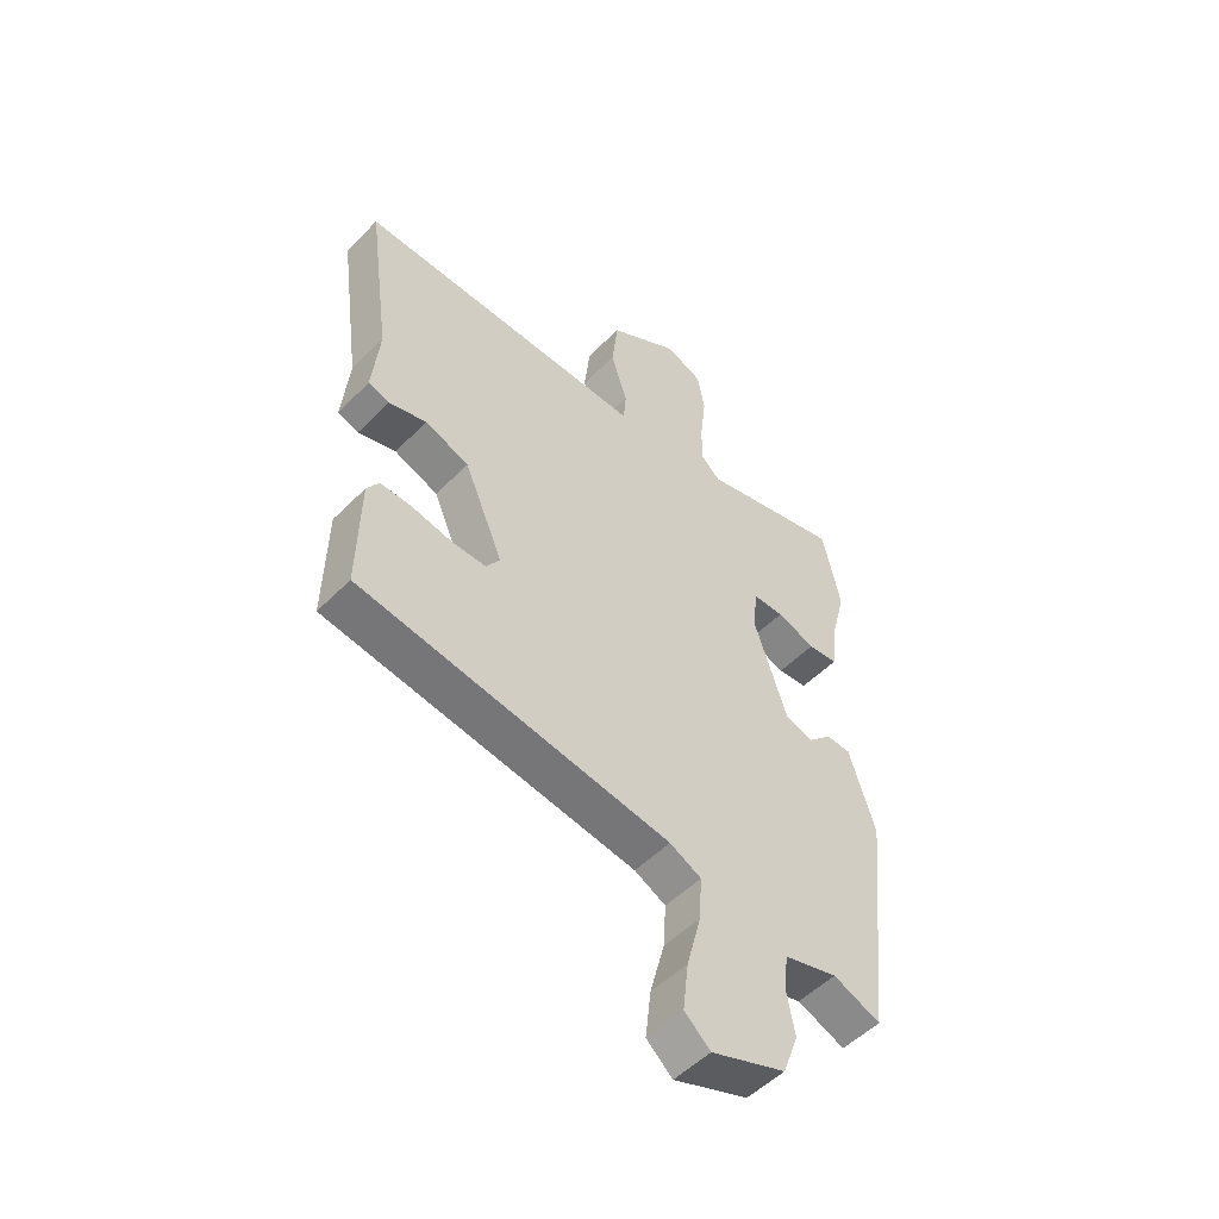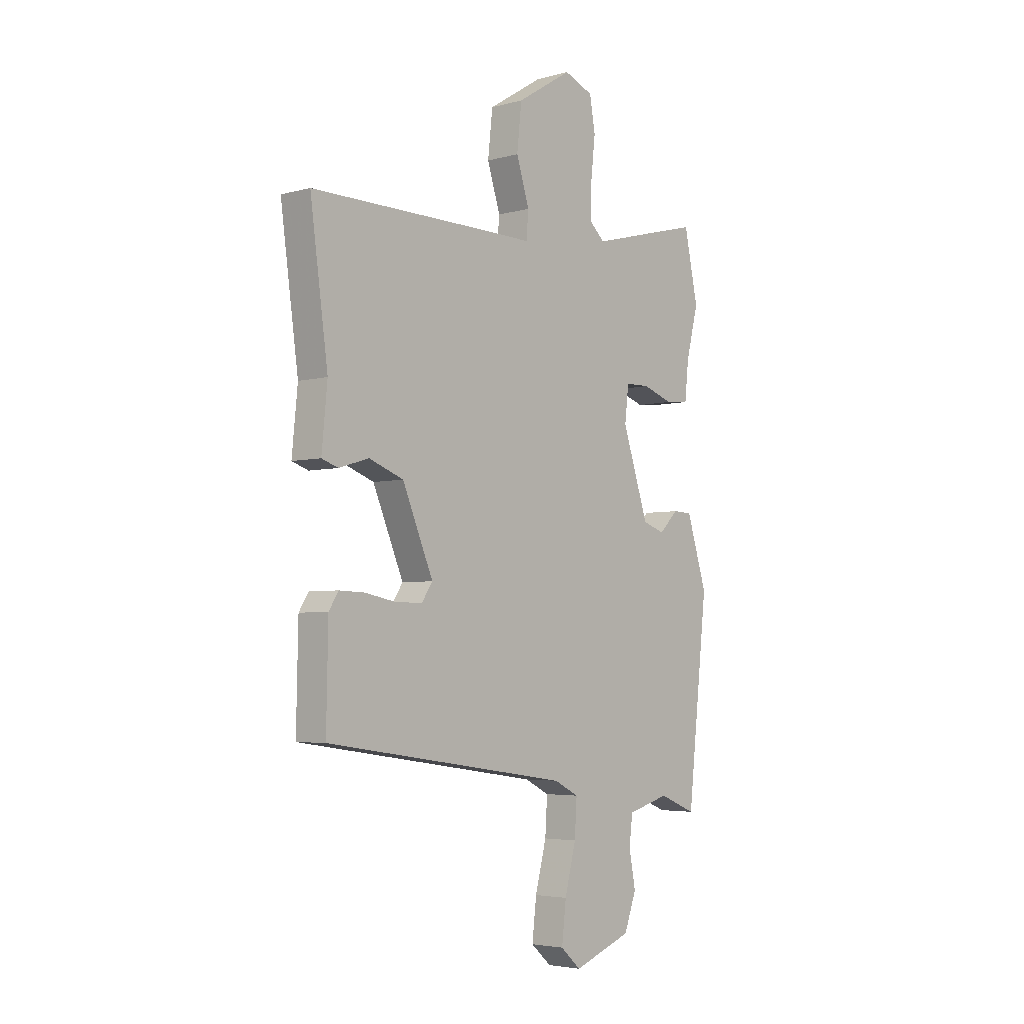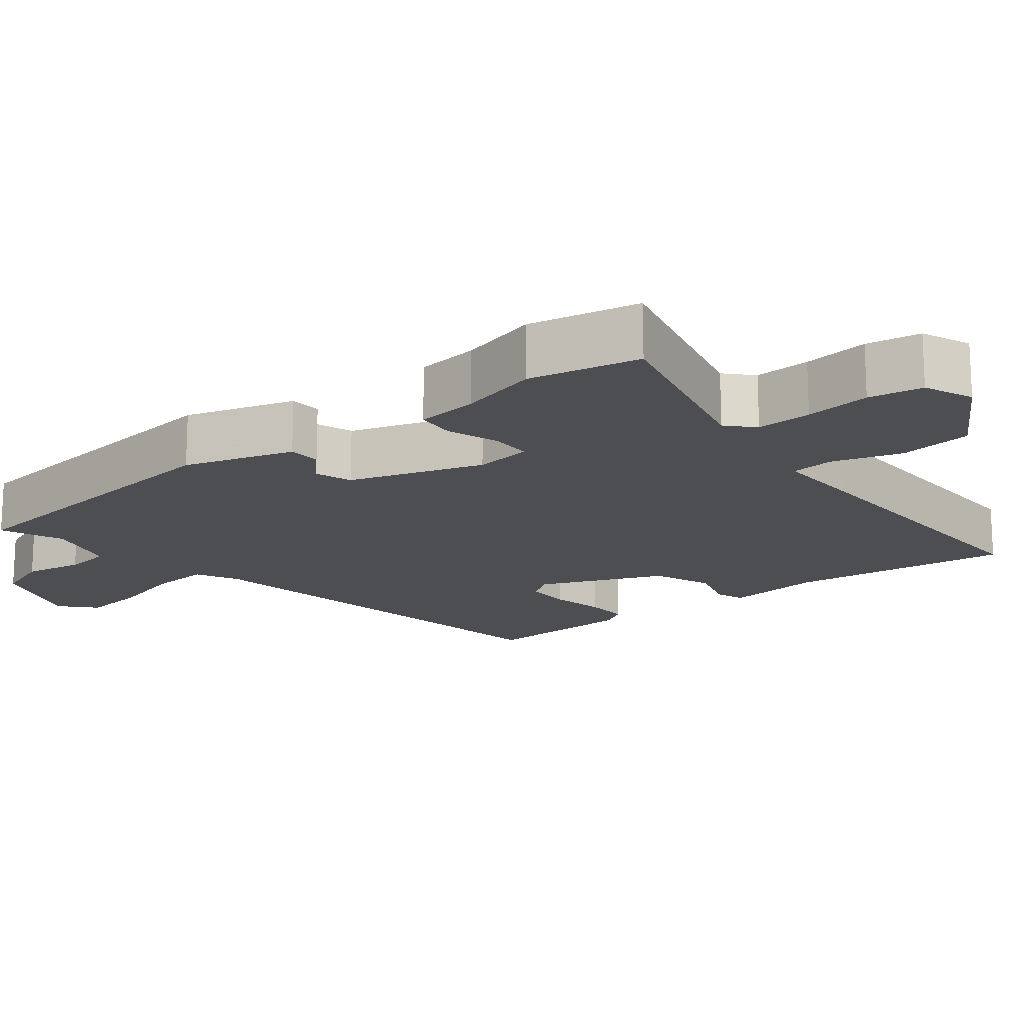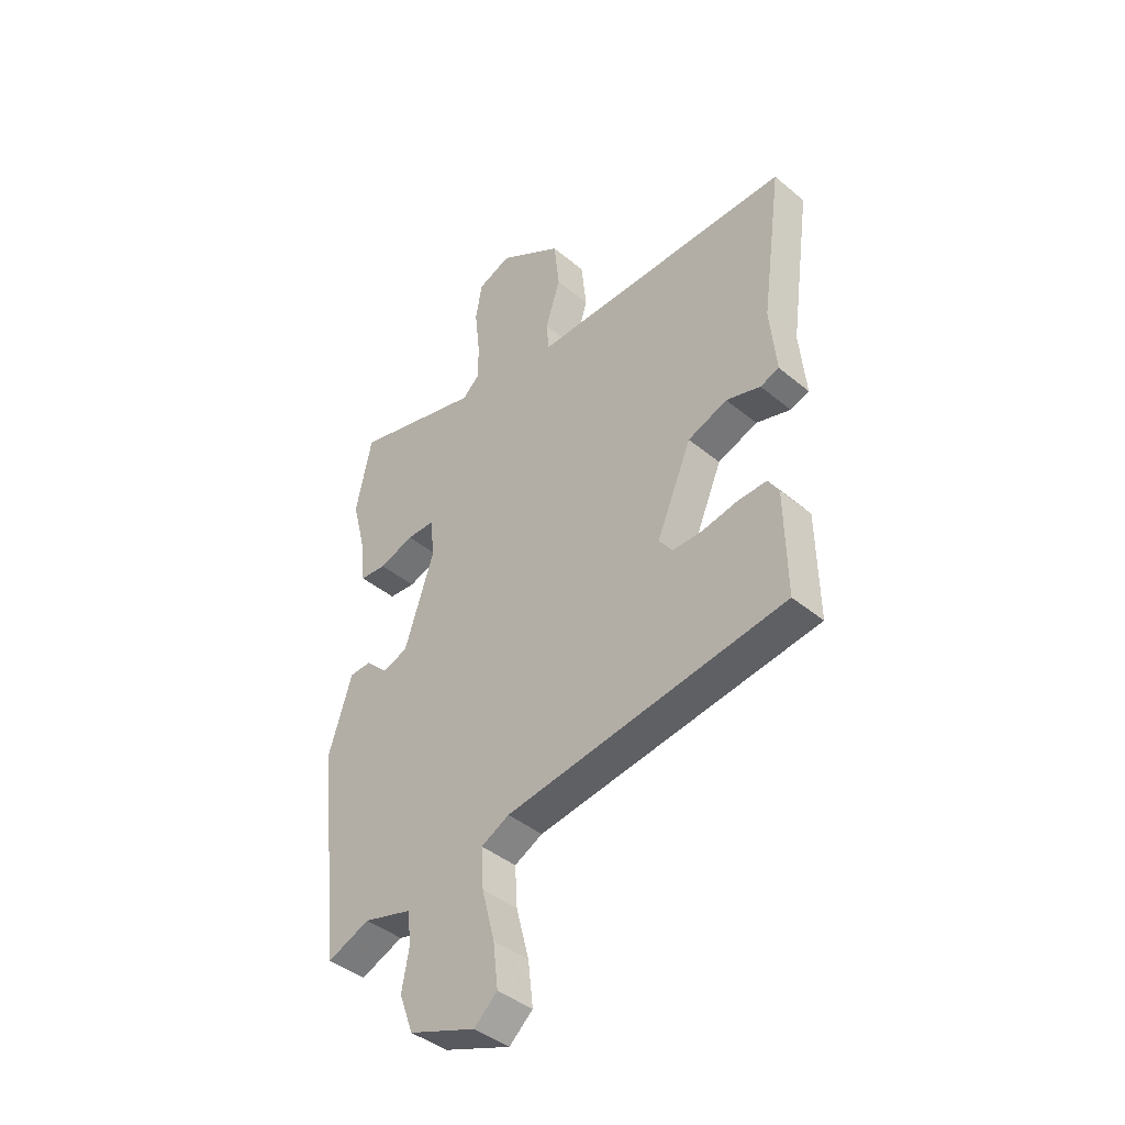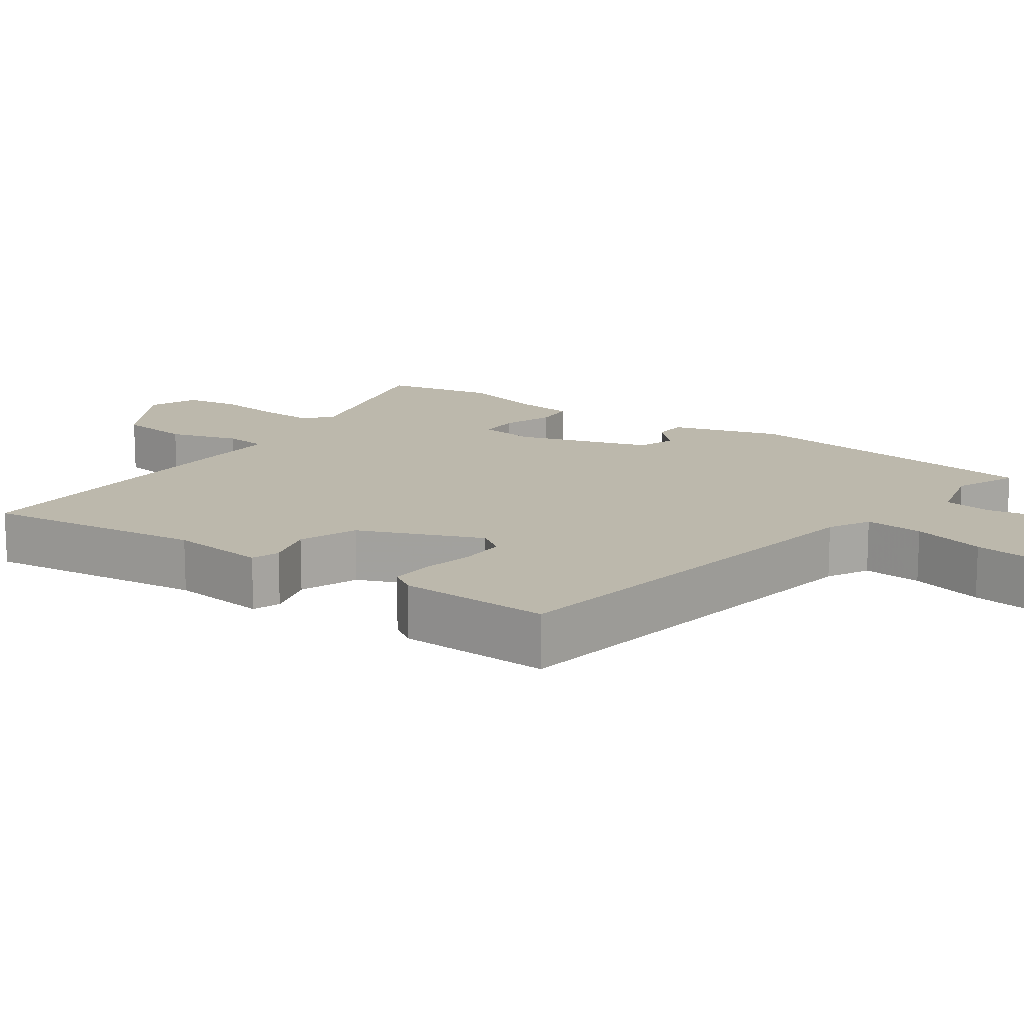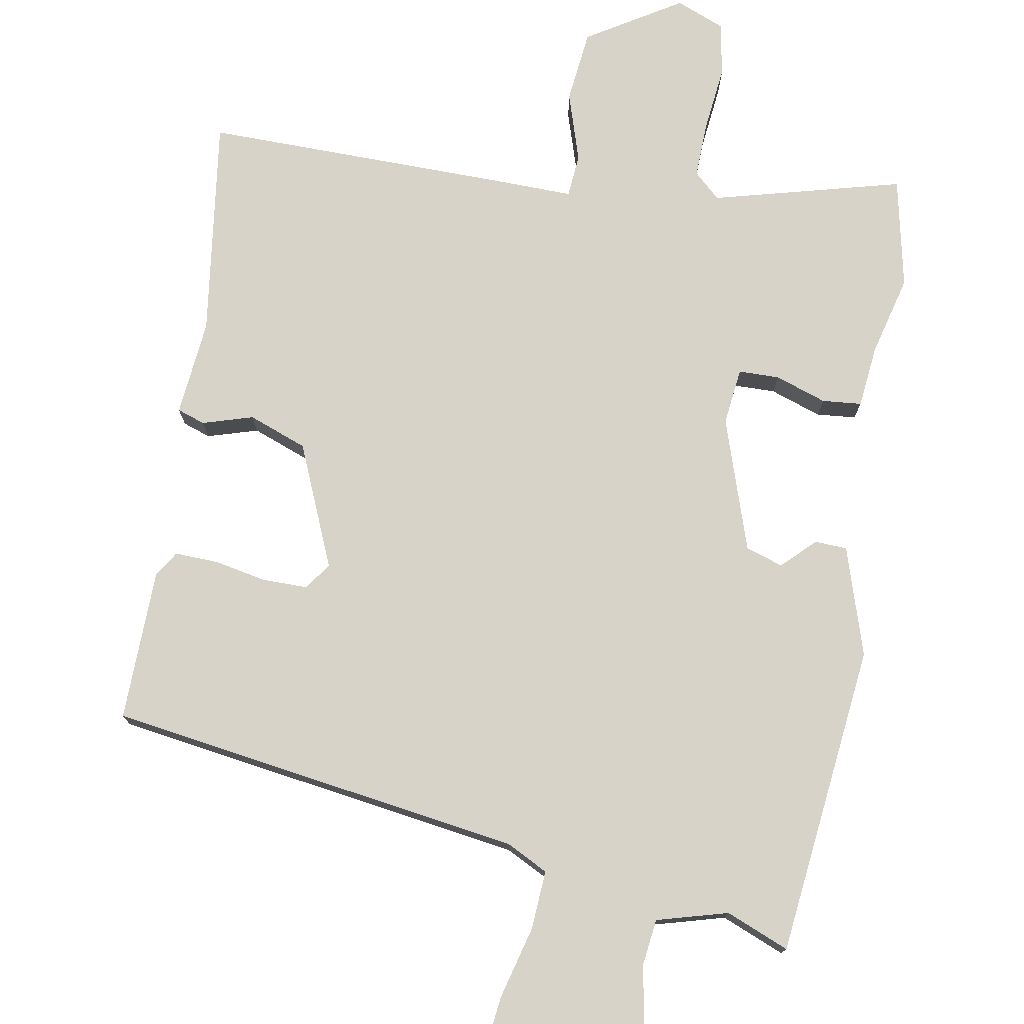
<metadata>
{"format":"obj","ext":"obj","renderer":"f3d","projection":"perspective","resolution":1024,"background":"white","views":[{"elev":-52.1,"azim":137.2,"up":"+Z"},{"elev":-4.1,"azim":131.4,"up":"+Z"},{"elev":-16.8,"azim":-51.0,"up":"+Y"},{"elev":-41.8,"azim":45.1,"up":"+Z"},{"elev":14.6,"azim":125.9,"up":"+Y"},{"elev":75.8,"azim":-170.0,"up":"+Y"}]}
</metadata>
<code>
v 0.519 0.07 0.471
v 0.478 0.07 0.17
v 0.491 0.07 0.038
v 0.453 0.07 0.025
v 0.384 0.07 0.046
v 0.304 0.07 0.016
v 0.233 0.07 -0.151
v 0.258 0.07 -0.188
v 0.32 0.07 -0.188
v 0.392 0.07 -0.174
v 0.451 0.07 -0.172
v 0.473 0.07 -0.207
v 0.477 0.07 -0.415
v -0.089 0.07 -0.498
v -0.146 0.07 -0.527
v -0.141 0.07 -0.607
v -0.115 0.07 -0.707
v -0.105 0.07 -0.794
v -0.152 0.07 -0.836
v -0.287 0.07 -0.786
v -0.315 0.07 -0.71
v -0.3 0.07 -0.63
v -0.308 0.07 -0.566
v -0.405 0.07 -0.539
v -0.491 0.07 -0.574
v -0.538 0.07 -0.147
v -0.491 0.07 0.002
v -0.447 0.07 0.004
v -0.403 0.07 -0.039
v -0.352 0.07 -0.022
v -0.292 0.07 0.159
v -0.301 0.07 0.237
v -0.357 0.07 0.238
v -0.427 0.07 0.214
v -0.481 0.07 0.219
v -0.49 0.07 0.304
v -0.518 0.07 0.414
v -0.486 0.07 0.565
v -0.227 0.07 0.497
v -0.191 0.07 0.53
v -0.193 0.07 0.606
v -0.203 0.07 0.696
v -0.19 0.07 0.77
v -0.123 0.07 0.797
v 0.005 0.07 0.718
v 0.016 0.07 0.618
v -0.014 0.07 0.524
v -0.009 0.07 0.465
v 0.106 0.07 0.467
v 0.519 0 0.471
v 0.478 0 0.17
v 0.491 0 0.038
v 0.453 0 0.025
v 0.384 0 0.046
v 0.304 0 0.016
v 0.233 0 -0.151
v 0.258 0 -0.188
v 0.32 0 -0.188
v 0.392 0 -0.174
v 0.451 0 -0.172
v 0.473 0 -0.207
v 0.477 0 -0.415
v -0.089 0 -0.498
v -0.146 0 -0.527
v -0.141 0 -0.607
v -0.115 0 -0.707
v -0.105 0 -0.794
v -0.152 0 -0.836
v -0.287 0 -0.786
v -0.315 0 -0.71
v -0.3 0 -0.63
v -0.308 0 -0.566
v -0.405 0 -0.539
v -0.491 0 -0.574
v -0.538 0 -0.147
v -0.491 0 0.002
v -0.447 0 0.004
v -0.403 0 -0.039
v -0.352 0 -0.022
v -0.292 0 0.159
v -0.301 0 0.237
v -0.357 0 0.238
v -0.427 0 0.214
v -0.481 0 0.219
v -0.49 0 0.304
v -0.518 0 0.414
v -0.486 0 0.565
v -0.227 0 0.497
v -0.191 0 0.53
v -0.193 0 0.606
v -0.203 0 0.696
v -0.19 0 0.77
v -0.123 0 0.797
v 0.005 0 0.718
v 0.016 0 0.618
v -0.014 0 0.524
v -0.009 0 0.465
v 0.106 0 0.467
f 48 49 1 2
f 44 45 46 47
f 44 47 48
f 41 42 43 44
f 40 41 44 48
f 39 40 48 2
f 36 37 38 39
f 33 34 35 36
f 32 33 36 39
f 31 32 39 2
f 26 27 28 29
f 24 25 26 29
f 23 24 29 30
f 22 23 30 31
f 20 21 22
f 16 17 18 19
f 15 16 19 20
f 11 12 13 14
f 9 10 11 14
f 8 9 14 15
f 7 8 15
f 6 7 15
f 2 3 4 5
f 2 5 6
f 31 2 6
f 15 20 22 31
f 6 15 31
f 51 50 98 97
f 96 95 94 93
f 97 96 93
f 93 92 91 90
f 97 93 90 89
f 51 97 89 88
f 88 87 86 85
f 85 84 83 82
f 88 85 82 81
f 51 88 81 80
f 78 77 76 75
f 78 75 74 73
f 79 78 73 72
f 80 79 72 71
f 71 70 69
f 68 67 66 65
f 69 68 65 64
f 63 62 61 60
f 63 60 59 58
f 64 63 58 57
f 64 57 56
f 64 56 55
f 54 53 52 51
f 55 54 51
f 55 51 80
f 80 71 69 64
f 80 64 55
f 1 50 51 2
f 2 51 52 3
f 3 52 53 4
f 4 53 54 5
f 5 54 55 6
f 6 55 56 7
f 7 56 57 8
f 8 57 58 9
f 9 58 59 10
f 10 59 60 11
f 11 60 61 12
f 12 61 62 13
f 13 62 63 14
f 14 63 64 15
f 15 64 65 16
f 16 65 66 17
f 17 66 67 18
f 18 67 68 19
f 19 68 69 20
f 20 69 70 21
f 21 70 71 22
f 22 71 72 23
f 23 72 73 24
f 24 73 74 25
f 25 74 75 26
f 26 75 76 27
f 27 76 77 28
f 28 77 78 29
f 29 78 79 30
f 30 79 80 31
f 31 80 81 32
f 32 81 82 33
f 33 82 83 34
f 34 83 84 35
f 35 84 85 36
f 36 85 86 37
f 37 86 87 38
f 38 87 88 39
f 39 88 89 40
f 40 89 90 41
f 41 90 91 42
f 42 91 92 43
f 43 92 93 44
f 44 93 94 45
f 45 94 95 46
f 46 95 96 47
f 47 96 97 48
f 48 97 98 49
f 49 98 50 1

</code>
